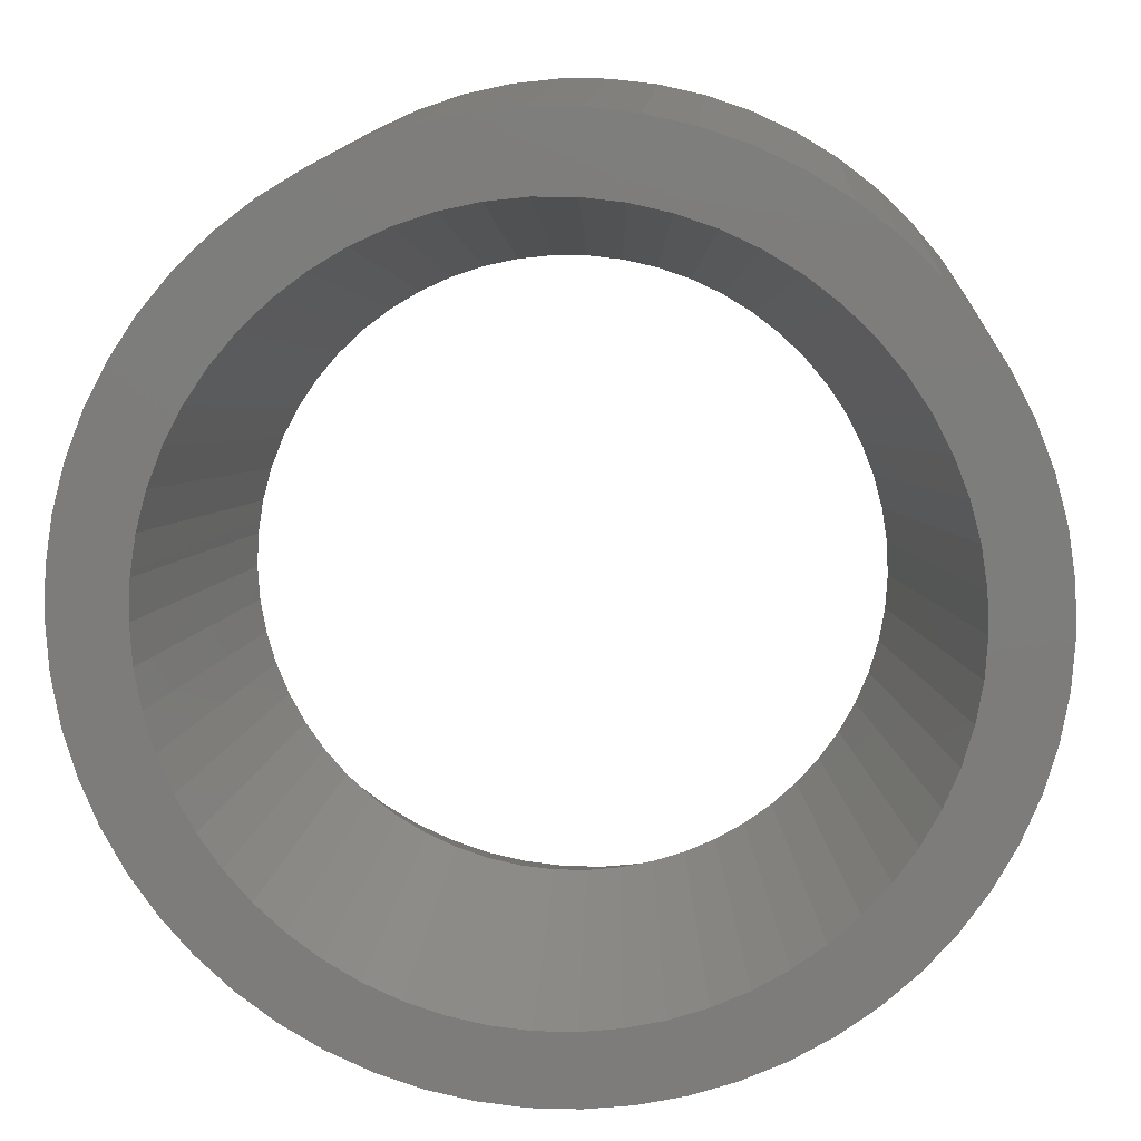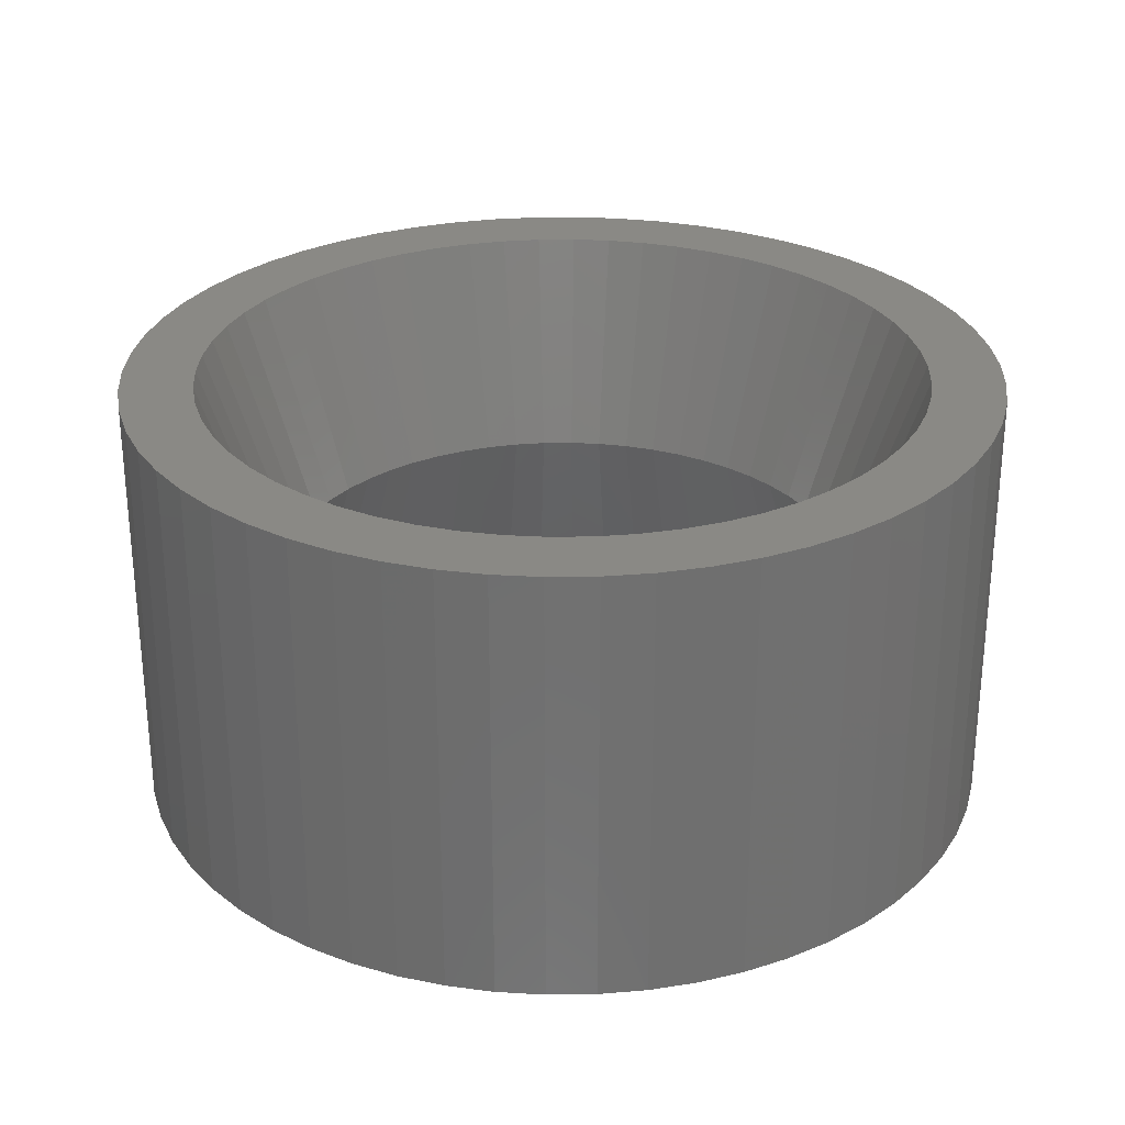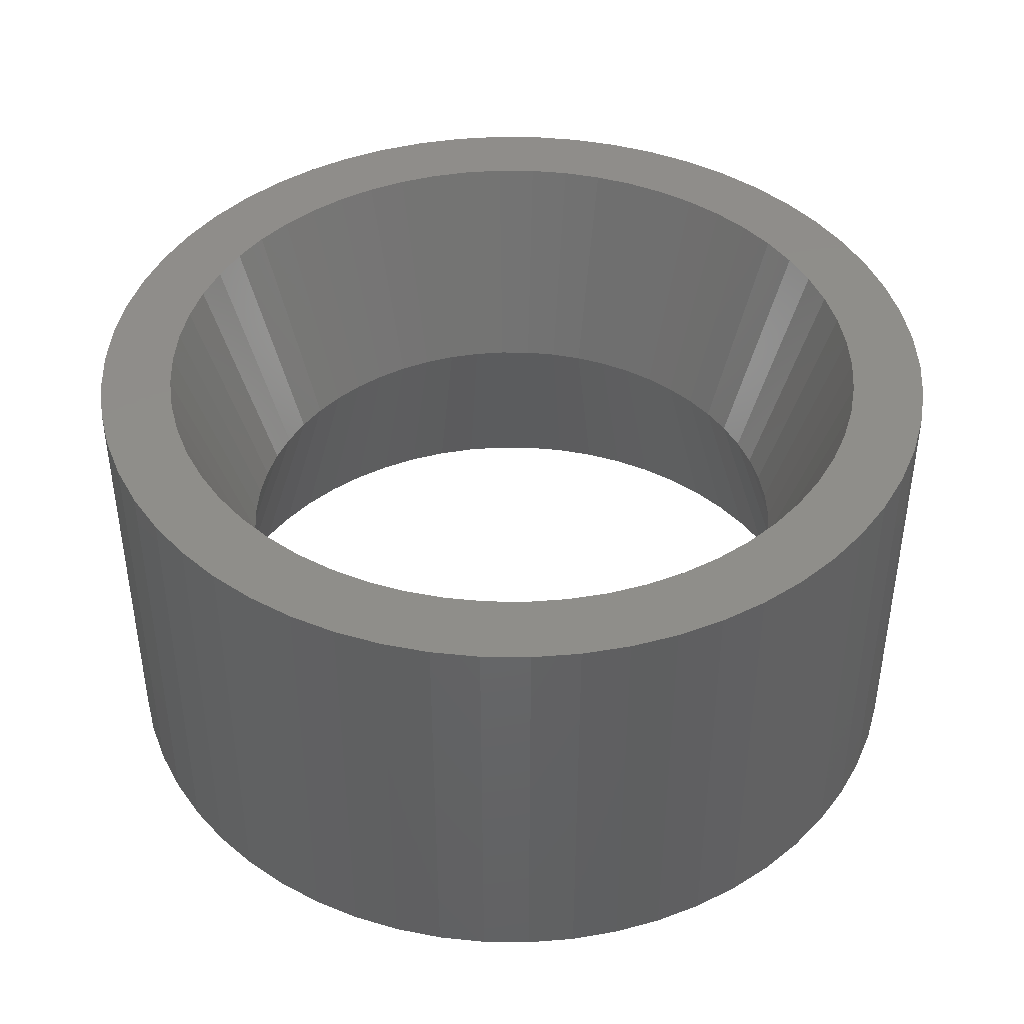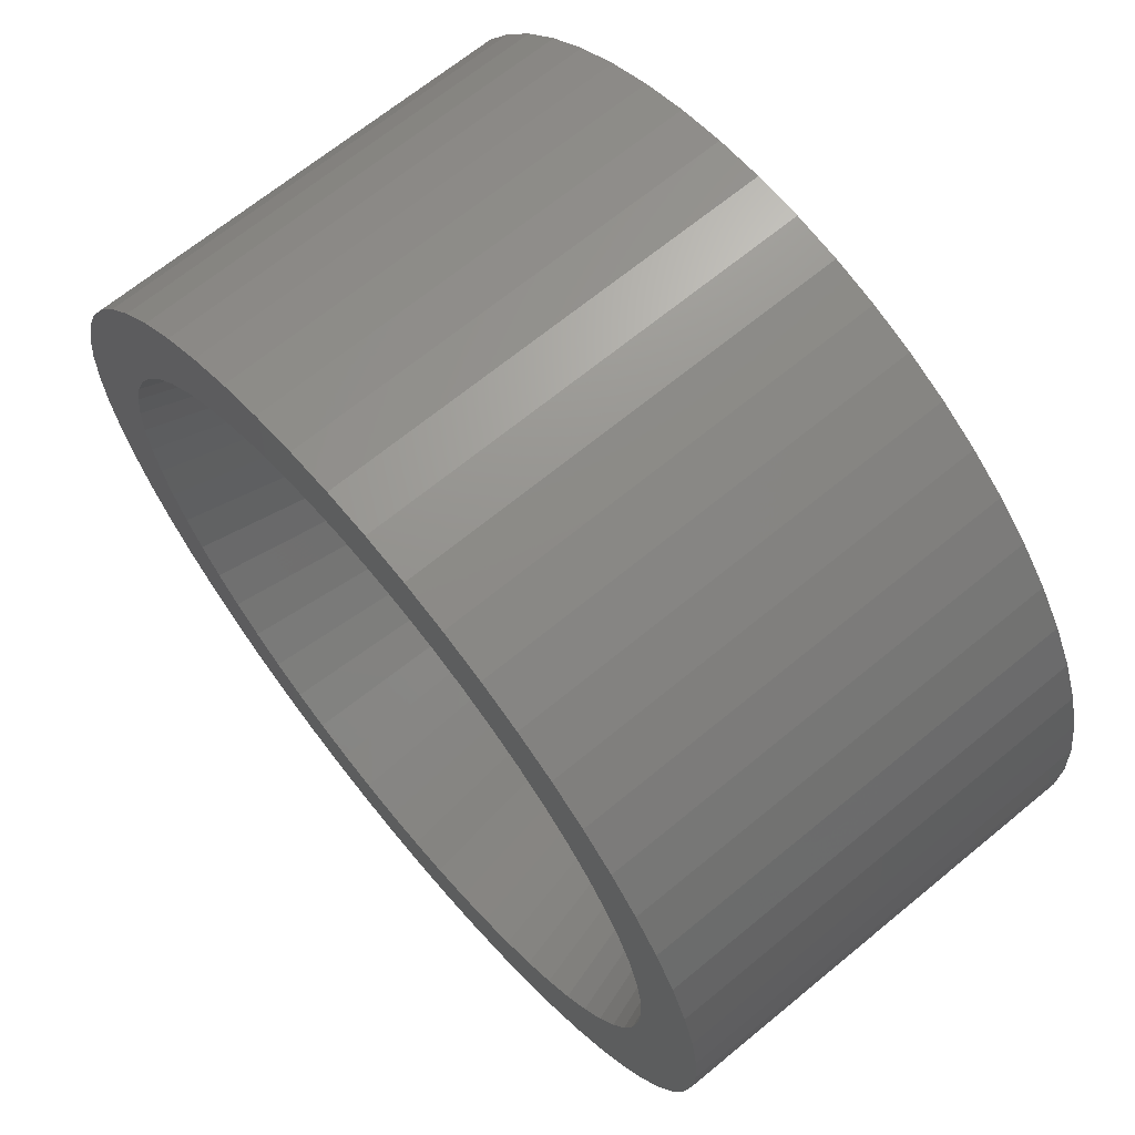
<metadata>
{"format":"stl","ext":"stl","renderer":"f3d","projection":"perspective","resolution":1024,"background":"white","views":[{"elev":13.1,"azim":3.5,"up":"+Y"},{"elev":28.0,"azim":-7.3,"up":"+Z"},{"elev":42.6,"azim":-79.9,"up":"+Z"},{"elev":67.2,"azim":-129.6,"up":"+Y"}]}
</metadata>
<code>
# stl→obj: 290 verts, 580 faces
v 3.125 0.6879 2.4
v 3.977 0.4325 0
v 3.181 0.346 2.4
v 3.906 0.8599 0
v 3.032 1.022 2.4
v 3.791 1.277 0
v 2.904 1.344 2.4
v 3.63 1.68 0
v 2.742 1.65 2.4
v 3.427 2.062 0
v 2.547 1.937 2.4
v 3.184 2.421 0
v 2.323 2.201 2.4
v 2.904 2.751 0
v 2.072 2.439 2.4
v 2.59 3.049 0
v 1.796 2.649 2.4
v 2.245 3.311 0
v 1.499 2.827 2.4
v 1.874 3.534 0
v 1.184 2.973 2.4
v 1.481 3.716 0
v 0.8561 3.083 2.4
v 1.07 3.854 0
v 0.5177 3.158 2.4
v 0.6471 3.947 0
v 0.1732 3.195 2.4
v 0.2166 3.994 0
v -0.1732 3.195 2.4
v -0.2166 3.994 0
v -0.5177 3.158 2.4
v -0.6471 3.947 0
v -0.8561 3.083 2.4
v -1.07 3.854 0
v -1.184 2.973 2.4
v -1.481 3.716 0
v -1.499 2.827 2.4
v -1.874 3.534 0
v -1.796 2.649 2.4
v -2.245 3.311 0
v -2.072 2.439 2.4
v -2.59 3.049 0
v -2.323 2.201 2.4
v -2.904 2.751 0
v -2.547 1.937 2.4
v -3.184 2.421 0
v -2.742 1.65 2.4
v -3.427 2.062 0
v -2.904 1.344 2.4
v -3.63 1.68 0
v -3.032 1.022 2.4
v -3.791 1.277 0
v -3.125 0.6879 2.4
v -3.906 0.8599 0
v -3.181 0.346 2.4
v -3.977 0.4325 0
v -3.2 1.959e-16 2.4
v -4 1.666e-15 0
v -3.181 -0.346 2.4
v -3.977 -0.4325 0
v -3.125 -0.6879 2.4
v -3.906 -0.8599 0
v -3.032 -1.022 2.4
v -3.791 -1.277 0
v -2.904 -1.344 2.4
v -3.63 -1.68 0
v -2.742 -1.65 2.4
v -3.427 -2.062 0
v -2.547 -1.937 2.4
v -3.184 -2.421 0
v -2.323 -2.201 2.4
v -2.904 -2.751 0
v -2.072 -2.439 2.4
v -2.59 -3.049 0
v -1.796 -2.649 2.4
v -2.245 -3.311 0
v -1.499 -2.827 2.4
v -1.874 -3.534 0
v -1.184 -2.973 2.4
v -1.481 -3.716 0
v -0.8561 -3.083 2.4
v -1.07 -3.854 0
v -0.5177 -3.158 2.4
v -0.6471 -3.947 0
v -0.1732 -3.195 2.4
v -0.2166 -3.994 0
v 0.1732 -3.195 2.4
v 0.2166 -3.994 0
v 0.5177 -3.158 2.4
v 0.6471 -3.947 0
v 0.8561 -3.083 2.4
v 1.07 -3.854 0
v 1.184 -2.973 2.4
v 1.481 -3.716 0
v 1.499 -2.827 2.4
v 1.874 -3.534 0
v 1.796 -2.649 2.4
v 2.245 -3.311 0
v 2.072 -2.439 2.4
v 2.59 -3.049 0
v 2.323 -2.201 2.4
v 2.904 -2.751 0
v 2.547 -1.937 2.4
v 3.184 -2.421 0
v 2.742 -1.65 2.4
v 3.427 -2.062 0
v 2.904 -1.344 2.4
v 3.63 -1.68 0
v 3.032 -1.022 2.4
v 3.791 -1.277 0
v 3.125 -0.6879 2.4
v 3.906 -0.8599 0
v 3.181 -0.346 2.4
v 3.977 -0.4325 0
v 3.2 -2.254e-15 2.4
v 4 1.959e-16 0
v 3.821 2.905 0
v 3.485 3.301 0
v 3.107 3.658 0
v 2.694 3.973 0
v 2.248 4.241 0
v 1.777 4.459 0
v 1.284 4.625 0
v 0.7766 4.737 0
v 0.2599 4.793 0
v -0.2599 4.793 0
v -0.7766 4.737 0
v -1.284 4.625 0
v -1.777 4.459 0
v -2.248 4.241 0
v -2.694 3.973 0
v -3.107 3.658 0
v -3.485 3.301 0
v -3.821 2.905 0
v -4.113 2.475 0
v -4.356 2.015 0
v -4.549 1.533 0
v -4.688 1.032 0
v -4.772 0.519 0
v -4.8 8.817e-16 0
v -4.772 -0.519 0
v -4.688 -1.032 0
v -4.549 -1.533 0
v -4.356 -2.015 0
v -4.113 -2.475 0
v -3.821 -2.905 0
v -3.485 -3.301 0
v -3.107 -3.658 0
v -2.694 -3.973 0
v -2.248 -4.241 0
v -1.777 -4.459 0
v -1.284 -4.625 0
v -0.7766 -4.737 0
v -0.2599 -4.793 0
v 0.2599 -4.793 0
v 0.7766 -4.737 0
v 1.284 -4.625 0
v 1.777 -4.459 0
v 2.248 -4.241 0
v 2.694 -3.973 0
v 3.107 -3.658 0
v 3.485 -3.301 0
v 3.821 -2.905 0
v 4.113 -2.475 0
v 4.356 -2.015 0
v 4.549 -1.533 0
v 4.688 -1.032 0
v 4.772 -0.519 0
v 4.8 2.939e-16 0
v 4.772 0.519 0
v 4.688 1.032 0
v 4.549 1.533 0
v 4.356 2.015 0
v 4.113 2.475 0
v 4.772 0.519 4.8
v 4.688 1.032 4.8
v 4.549 1.533 4.8
v 4.356 2.015 4.8
v 4.113 2.475 4.8
v 3.821 2.905 4.8
v 3.485 3.301 4.8
v 3.107 3.658 4.8
v 2.694 3.973 4.8
v 2.248 4.241 4.8
v 1.777 4.459 4.8
v 1.284 4.625 4.8
v 0.7766 4.737 4.8
v 0.2599 4.793 4.8
v -0.2599 4.793 4.8
v -0.7766 4.737 4.8
v -1.284 4.625 4.8
v -1.777 4.459 4.8
v -2.248 4.241 4.8
v -2.694 3.973 4.8
v -3.107 3.658 4.8
v -3.485 3.301 4.8
v -3.821 2.905 4.8
v -4.113 2.475 4.8
v -4.356 2.015 4.8
v -4.549 1.533 4.8
v -4.688 1.032 4.8
v -4.772 0.519 4.8
v -4.8 2.057e-15 4.8
v -4.772 -0.519 4.8
v -4.688 -1.032 4.8
v -4.549 -1.533 4.8
v -4.356 -2.015 4.8
v -4.113 -2.475 4.8
v -3.821 -2.905 4.8
v -3.485 -3.301 4.8
v -3.107 -3.658 4.8
v -2.694 -3.973 4.8
v -2.248 -4.241 4.8
v -1.777 -4.459 4.8
v -1.284 -4.625 4.8
v -0.7766 -4.737 4.8
v -0.2599 -4.793 4.8
v 0.2599 -4.793 4.8
v 0.7766 -4.737 4.8
v 1.284 -4.625 4.8
v 1.777 -4.459 4.8
v 2.248 -4.241 4.8
v 2.694 -3.973 4.8
v 3.107 -3.658 4.8
v 3.485 -3.301 4.8
v 3.821 -2.905 4.8
v 4.113 -2.475 4.8
v 4.356 -2.015 4.8
v 4.549 -1.533 4.8
v 4.688 -1.032 4.8
v 4.772 -0.519 4.8
v 4.8 2.939e-16 4.8
v -3.977 0.4325 4.8
v -3.906 0.8599 4.8
v -3.791 1.277 4.8
v -3.63 1.68 4.8
v -3.427 2.062 4.8
v -3.184 2.421 4.8
v -2.904 2.751 4.8
v -2.59 3.049 4.8
v -2.245 3.311 4.8
v -1.874 3.534 4.8
v -1.481 3.716 4.8
v -1.07 3.854 4.8
v -0.6471 3.947 4.8
v -0.2166 3.994 4.8
v 0.2166 3.994 4.8
v 0.6471 3.947 4.8
v 1.07 3.854 4.8
v 1.481 3.716 4.8
v 1.874 3.534 4.8
v 2.245 3.311 4.8
v 2.59 3.049 4.8
v 2.904 2.751 4.8
v 3.184 2.421 4.8
v 3.427 2.062 4.8
v 3.63 1.68 4.8
v 3.791 1.277 4.8
v 3.906 0.8599 4.8
v 3.977 0.4325 4.8
v 4 -2.867e-15 4.8
v 3.977 -0.4325 4.8
v 3.906 -0.8599 4.8
v 3.791 -1.277 4.8
v 3.63 -1.68 4.8
v 3.427 -2.062 4.8
v 3.184 -2.421 4.8
v 2.904 -2.751 4.8
v 2.59 -3.049 4.8
v 2.245 -3.311 4.8
v 1.874 -3.534 4.8
v 1.481 -3.716 4.8
v 1.07 -3.854 4.8
v 0.6471 -3.947 4.8
v 0.2166 -3.994 4.8
v -0.2166 -3.994 4.8
v -0.6471 -3.947 4.8
v -1.07 -3.854 4.8
v -1.481 -3.716 4.8
v -1.874 -3.534 4.8
v -2.245 -3.311 4.8
v -2.59 -3.049 4.8
v -2.904 -2.751 4.8
v -3.184 -2.421 4.8
v -3.427 -2.062 4.8
v -3.63 -1.68 4.8
v -3.791 -1.277 4.8
v -3.906 -0.8599 4.8
v -3.977 -0.4325 4.8
v -4 -7.838e-16 4.8
f 1 2 3
f 1 4 2
f 5 4 1
f 5 6 4
f 7 6 5
f 7 8 6
f 9 8 7
f 9 10 8
f 11 10 9
f 11 12 10
f 13 12 11
f 13 14 12
f 15 14 13
f 15 16 14
f 17 16 15
f 17 18 16
f 19 18 17
f 19 20 18
f 21 20 19
f 21 22 20
f 23 22 21
f 23 24 22
f 25 24 23
f 25 26 24
f 27 26 25
f 27 28 26
f 29 28 27
f 29 30 28
f 31 30 29
f 31 32 30
f 33 32 31
f 33 34 32
f 35 34 33
f 35 36 34
f 37 36 35
f 37 38 36
f 39 38 37
f 39 40 38
f 41 40 39
f 41 42 40
f 43 42 41
f 43 44 42
f 45 44 43
f 45 46 44
f 47 46 45
f 47 48 46
f 49 48 47
f 49 50 48
f 51 50 49
f 51 52 50
f 53 52 51
f 53 54 52
f 55 54 53
f 55 56 54
f 57 56 55
f 57 58 56
f 59 58 57
f 59 60 58
f 61 60 59
f 61 62 60
f 63 62 61
f 63 64 62
f 65 64 63
f 65 66 64
f 67 66 65
f 67 68 66
f 69 68 67
f 69 70 68
f 71 70 69
f 71 72 70
f 73 72 71
f 73 74 72
f 75 74 73
f 75 76 74
f 77 76 75
f 77 78 76
f 79 78 77
f 79 80 78
f 81 80 79
f 81 82 80
f 83 82 81
f 83 84 82
f 85 84 83
f 85 86 84
f 87 86 85
f 87 88 86
f 89 88 87
f 89 90 88
f 91 90 89
f 91 92 90
f 93 92 91
f 93 94 92
f 95 94 93
f 95 96 94
f 97 96 95
f 97 98 96
f 99 98 97
f 99 100 98
f 101 100 99
f 101 102 100
f 103 102 101
f 103 104 102
f 105 104 103
f 105 106 104
f 107 106 105
f 107 108 106
f 109 108 107
f 109 110 108
f 111 110 109
f 111 112 110
f 113 112 111
f 113 114 112
f 115 114 113
f 115 116 114
f 3 116 115
f 3 2 116
f 14 117 12
f 14 118 117
f 16 118 14
f 16 119 118
f 18 119 16
f 18 120 119
f 20 120 18
f 20 121 120
f 22 121 20
f 22 122 121
f 24 122 22
f 24 123 122
f 26 123 24
f 26 124 123
f 28 124 26
f 28 125 124
f 30 125 28
f 30 126 125
f 32 126 30
f 32 127 126
f 34 127 32
f 34 128 127
f 36 128 34
f 36 129 128
f 38 129 36
f 38 130 129
f 40 130 38
f 40 131 130
f 42 131 40
f 42 132 131
f 44 132 42
f 44 133 132
f 46 133 44
f 46 134 133
f 48 134 46
f 48 135 134
f 50 135 48
f 50 136 135
f 52 136 50
f 52 137 136
f 54 137 52
f 54 138 137
f 56 138 54
f 56 139 138
f 58 139 56
f 58 140 139
f 60 140 58
f 60 141 140
f 62 141 60
f 62 142 141
f 64 142 62
f 64 143 142
f 66 143 64
f 66 144 143
f 68 144 66
f 68 145 144
f 70 145 68
f 70 146 145
f 72 146 70
f 72 147 146
f 74 147 72
f 74 148 147
f 76 148 74
f 76 149 148
f 78 149 76
f 78 150 149
f 80 150 78
f 80 151 150
f 82 151 80
f 82 152 151
f 84 152 82
f 84 153 152
f 86 153 84
f 86 154 153
f 88 154 86
f 88 155 154
f 90 155 88
f 90 156 155
f 92 156 90
f 92 157 156
f 94 157 92
f 94 158 157
f 96 158 94
f 96 159 158
f 98 159 96
f 98 160 159
f 100 160 98
f 100 161 160
f 102 161 100
f 102 162 161
f 104 162 102
f 104 163 162
f 106 163 104
f 106 164 163
f 108 164 106
f 108 165 164
f 110 165 108
f 110 166 165
f 112 166 110
f 112 167 166
f 114 167 112
f 114 168 167
f 116 168 114
f 116 169 168
f 2 169 116
f 2 170 169
f 4 170 2
f 4 171 170
f 6 171 4
f 6 172 171
f 8 172 6
f 8 173 172
f 10 173 8
f 10 174 173
f 12 174 10
f 12 117 174
f 170 175 169
f 170 176 175
f 171 176 170
f 171 177 176
f 172 177 171
f 172 178 177
f 173 178 172
f 173 179 178
f 174 179 173
f 174 180 179
f 117 180 174
f 117 181 180
f 118 181 117
f 118 182 181
f 119 182 118
f 119 183 182
f 120 183 119
f 120 184 183
f 121 184 120
f 121 185 184
f 122 185 121
f 122 186 185
f 123 186 122
f 123 187 186
f 124 187 123
f 124 188 187
f 125 188 124
f 125 189 188
f 126 189 125
f 126 190 189
f 127 190 126
f 127 191 190
f 128 191 127
f 128 192 191
f 129 192 128
f 129 193 192
f 130 193 129
f 130 194 193
f 131 194 130
f 131 195 194
f 132 195 131
f 132 196 195
f 133 196 132
f 133 197 196
f 134 197 133
f 134 198 197
f 135 198 134
f 135 199 198
f 136 199 135
f 136 200 199
f 137 200 136
f 137 201 200
f 138 201 137
f 138 202 201
f 139 202 138
f 139 203 202
f 140 203 139
f 140 204 203
f 141 204 140
f 141 205 204
f 142 205 141
f 142 206 205
f 143 206 142
f 143 207 206
f 144 207 143
f 144 208 207
f 145 208 144
f 145 209 208
f 146 209 145
f 146 210 209
f 147 210 146
f 147 211 210
f 148 211 147
f 148 212 211
f 149 212 148
f 149 213 212
f 150 213 149
f 150 214 213
f 151 214 150
f 151 215 214
f 152 215 151
f 152 216 215
f 153 216 152
f 153 217 216
f 154 217 153
f 154 218 217
f 155 218 154
f 155 219 218
f 156 219 155
f 156 220 219
f 157 220 156
f 157 221 220
f 158 221 157
f 158 222 221
f 159 222 158
f 159 223 222
f 160 223 159
f 160 224 223
f 161 224 160
f 161 225 224
f 162 225 161
f 162 226 225
f 163 226 162
f 163 227 226
f 164 227 163
f 164 228 227
f 165 228 164
f 165 229 228
f 166 229 165
f 166 230 229
f 167 230 166
f 167 231 230
f 168 231 167
f 168 232 231
f 169 232 168
f 169 175 232
f 53 233 55
f 53 234 233
f 51 234 53
f 51 235 234
f 49 235 51
f 49 236 235
f 47 236 49
f 47 237 236
f 45 237 47
f 45 238 237
f 43 238 45
f 43 239 238
f 41 239 43
f 41 240 239
f 39 240 41
f 39 241 240
f 37 241 39
f 37 242 241
f 35 242 37
f 35 243 242
f 33 243 35
f 33 244 243
f 31 244 33
f 31 245 244
f 29 245 31
f 29 246 245
f 27 246 29
f 27 247 246
f 25 247 27
f 25 248 247
f 23 248 25
f 23 249 248
f 21 249 23
f 21 250 249
f 19 250 21
f 19 251 250
f 17 251 19
f 17 252 251
f 15 252 17
f 15 253 252
f 13 253 15
f 13 254 253
f 11 254 13
f 11 255 254
f 9 255 11
f 9 256 255
f 7 256 9
f 7 257 256
f 5 257 7
f 5 258 257
f 1 258 5
f 1 259 258
f 3 259 1
f 3 260 259
f 115 260 3
f 115 261 260
f 113 261 115
f 113 262 261
f 111 262 113
f 111 263 262
f 109 263 111
f 109 264 263
f 107 264 109
f 107 265 264
f 105 265 107
f 105 266 265
f 103 266 105
f 103 267 266
f 101 267 103
f 101 268 267
f 99 268 101
f 99 269 268
f 97 269 99
f 97 270 269
f 95 270 97
f 95 271 270
f 93 271 95
f 93 272 271
f 91 272 93
f 91 273 272
f 89 273 91
f 89 274 273
f 87 274 89
f 87 275 274
f 85 275 87
f 85 276 275
f 83 276 85
f 83 277 276
f 81 277 83
f 81 278 277
f 79 278 81
f 79 279 278
f 77 279 79
f 77 280 279
f 75 280 77
f 75 281 280
f 73 281 75
f 73 282 281
f 71 282 73
f 71 283 282
f 69 283 71
f 69 284 283
f 67 284 69
f 67 285 284
f 65 285 67
f 65 286 285
f 63 286 65
f 63 287 286
f 61 287 63
f 61 288 287
f 59 288 61
f 59 289 288
f 57 289 59
f 57 290 289
f 55 290 57
f 55 233 290
f 234 202 233
f 234 201 202
f 235 201 234
f 235 200 201
f 236 200 235
f 236 199 200
f 237 199 236
f 237 198 199
f 238 198 237
f 238 197 198
f 239 197 238
f 239 196 197
f 240 196 239
f 240 195 196
f 241 195 240
f 241 194 195
f 242 194 241
f 242 193 194
f 243 193 242
f 243 192 193
f 244 192 243
f 244 191 192
f 245 191 244
f 245 190 191
f 246 190 245
f 246 189 190
f 247 189 246
f 247 188 189
f 248 188 247
f 248 187 188
f 249 187 248
f 249 186 187
f 250 186 249
f 250 185 186
f 251 185 250
f 251 184 185
f 252 184 251
f 252 183 184
f 253 183 252
f 253 182 183
f 254 182 253
f 254 181 182
f 255 181 254
f 255 180 181
f 256 180 255
f 256 179 180
f 257 179 256
f 257 178 179
f 258 178 257
f 258 177 178
f 259 177 258
f 259 176 177
f 260 176 259
f 260 175 176
f 261 175 260
f 261 232 175
f 262 232 261
f 262 231 232
f 263 231 262
f 263 230 231
f 264 230 263
f 264 229 230
f 265 229 264
f 265 228 229
f 266 228 265
f 266 227 228
f 267 227 266
f 267 226 227
f 268 226 267
f 268 225 226
f 269 225 268
f 269 224 225
f 270 224 269
f 270 223 224
f 271 223 270
f 271 222 223
f 272 222 271
f 272 221 222
f 273 221 272
f 273 220 221
f 274 220 273
f 274 219 220
f 275 219 274
f 275 218 219
f 276 218 275
f 276 217 218
f 277 217 276
f 277 216 217
f 278 216 277
f 278 215 216
f 279 215 278
f 279 214 215
f 280 214 279
f 280 213 214
f 281 213 280
f 281 212 213
f 282 212 281
f 282 211 212
f 283 211 282
f 283 210 211
f 284 210 283
f 284 209 210
f 285 209 284
f 285 208 209
f 286 208 285
f 286 207 208
f 287 207 286
f 287 206 207
f 288 206 287
f 288 205 206
f 289 205 288
f 289 204 205
f 290 204 289
f 290 203 204
f 233 203 290
f 233 202 203

</code>
